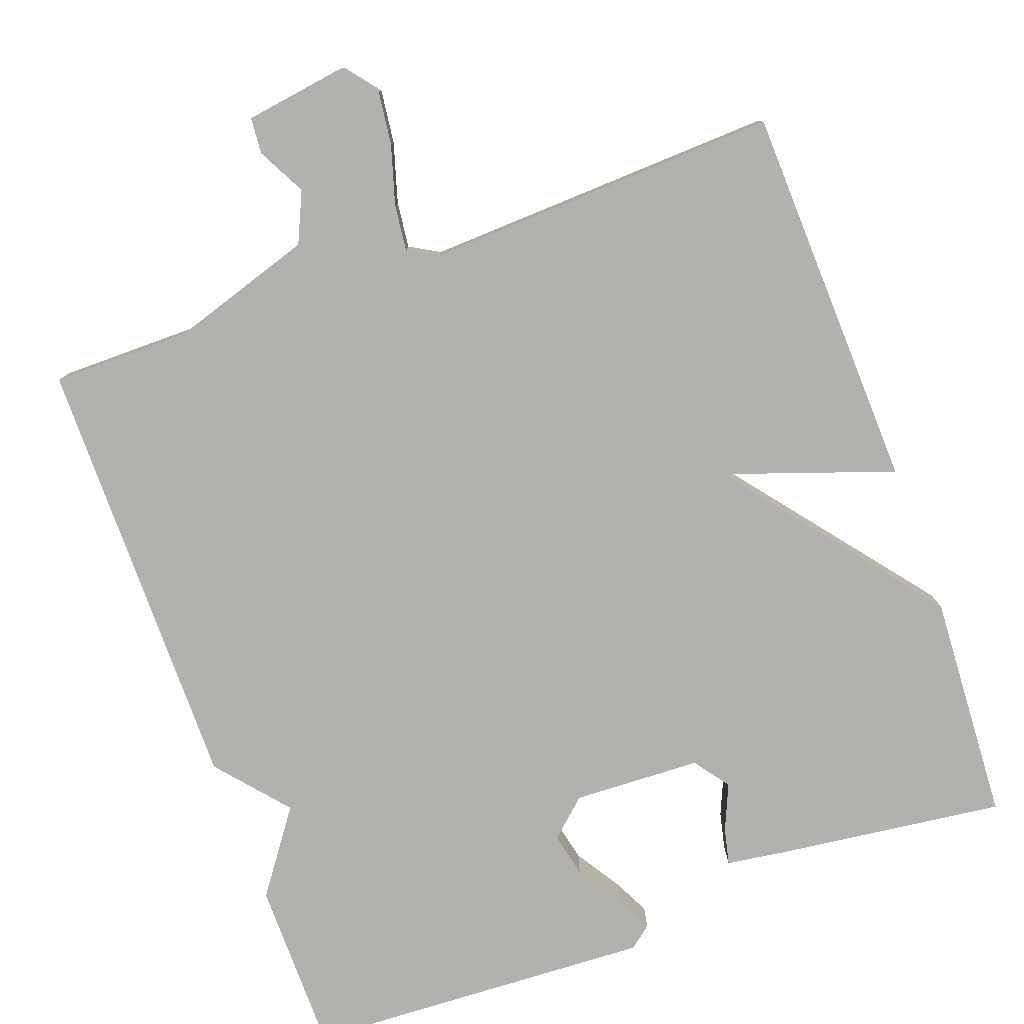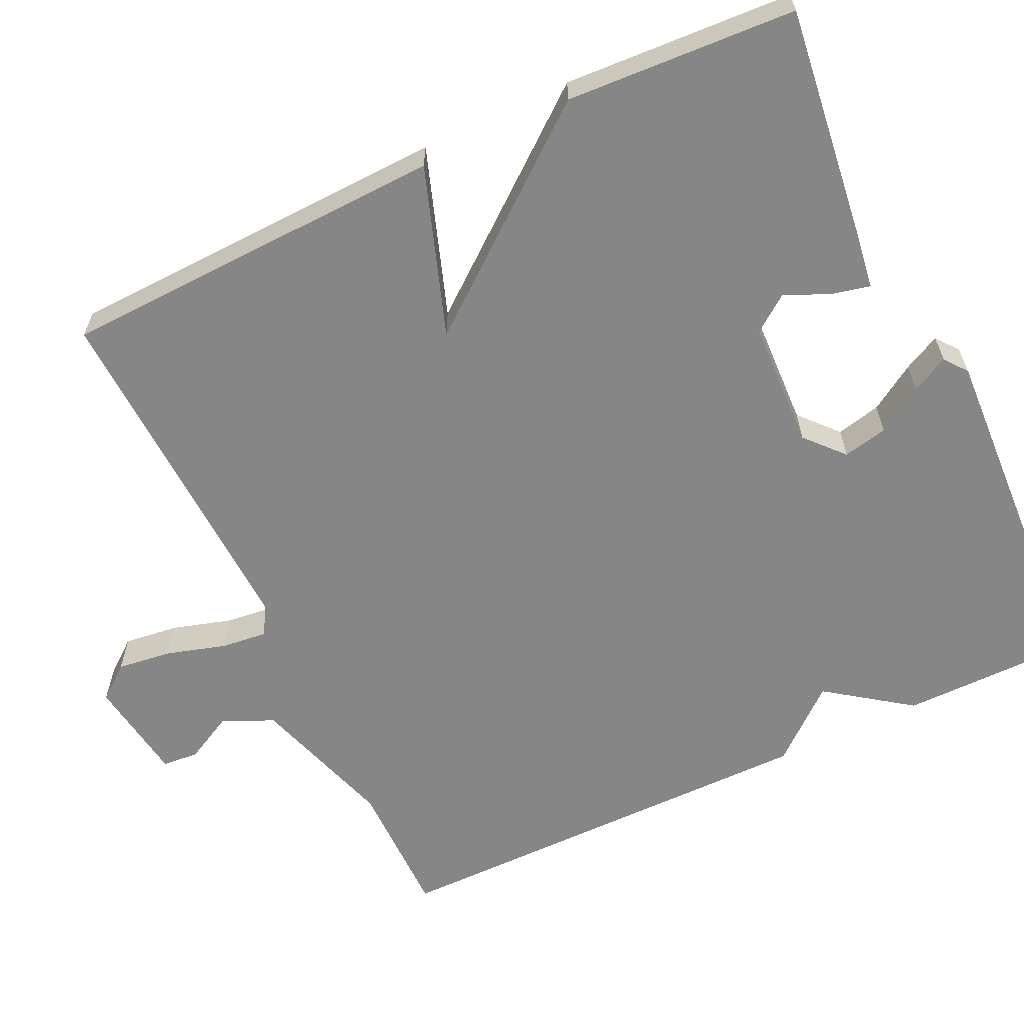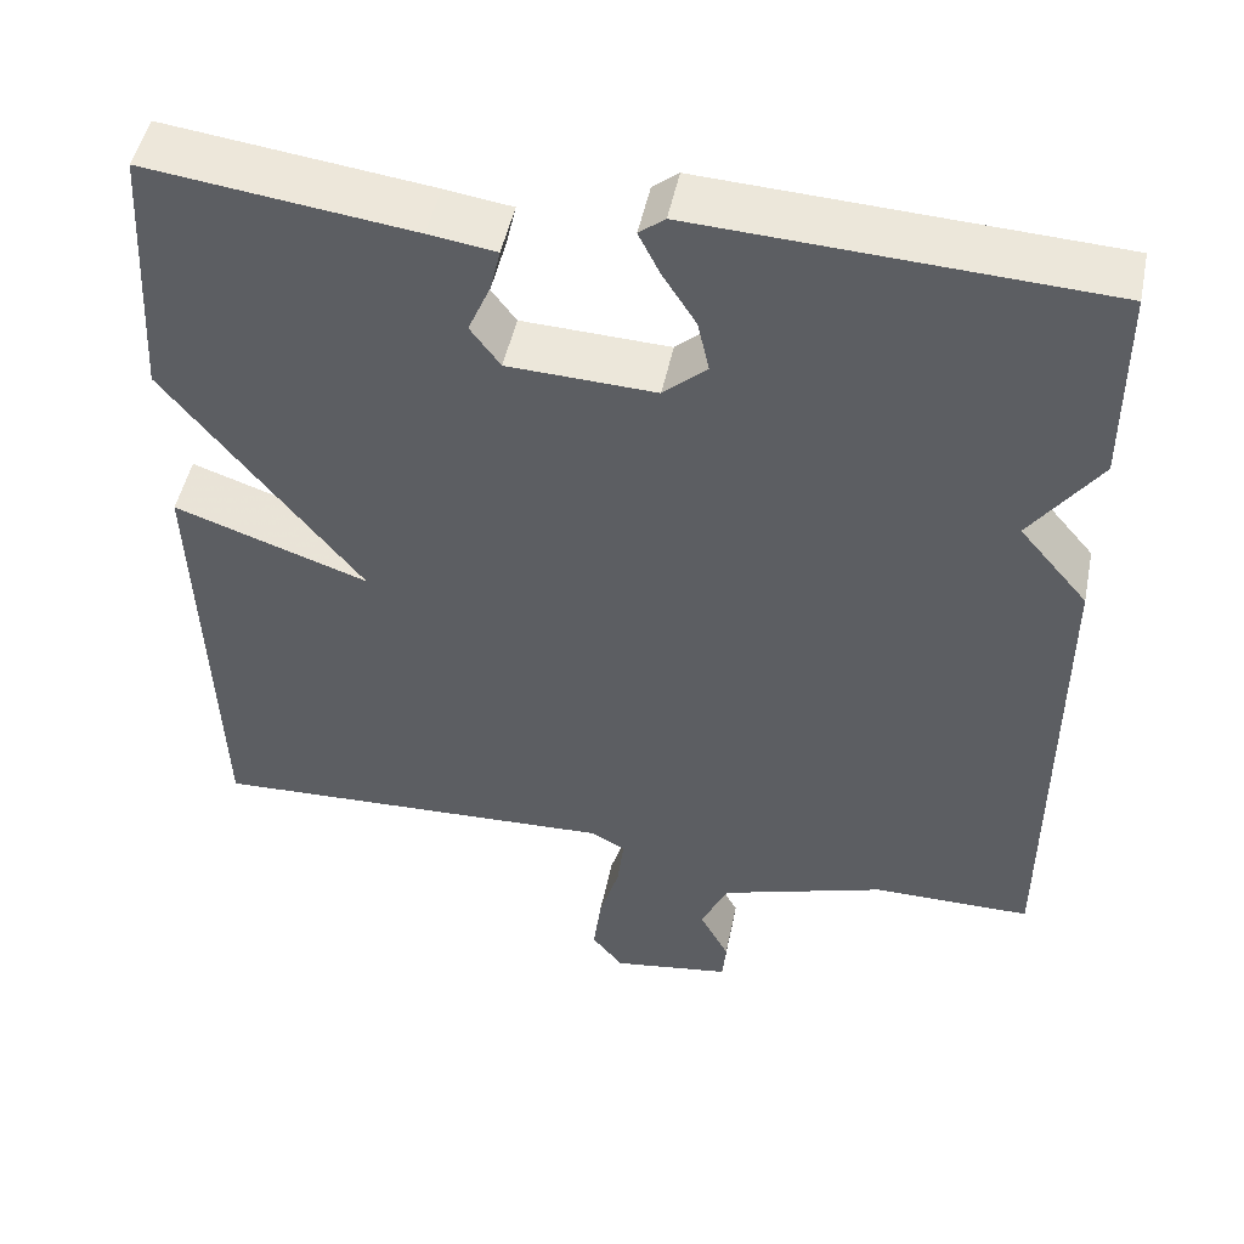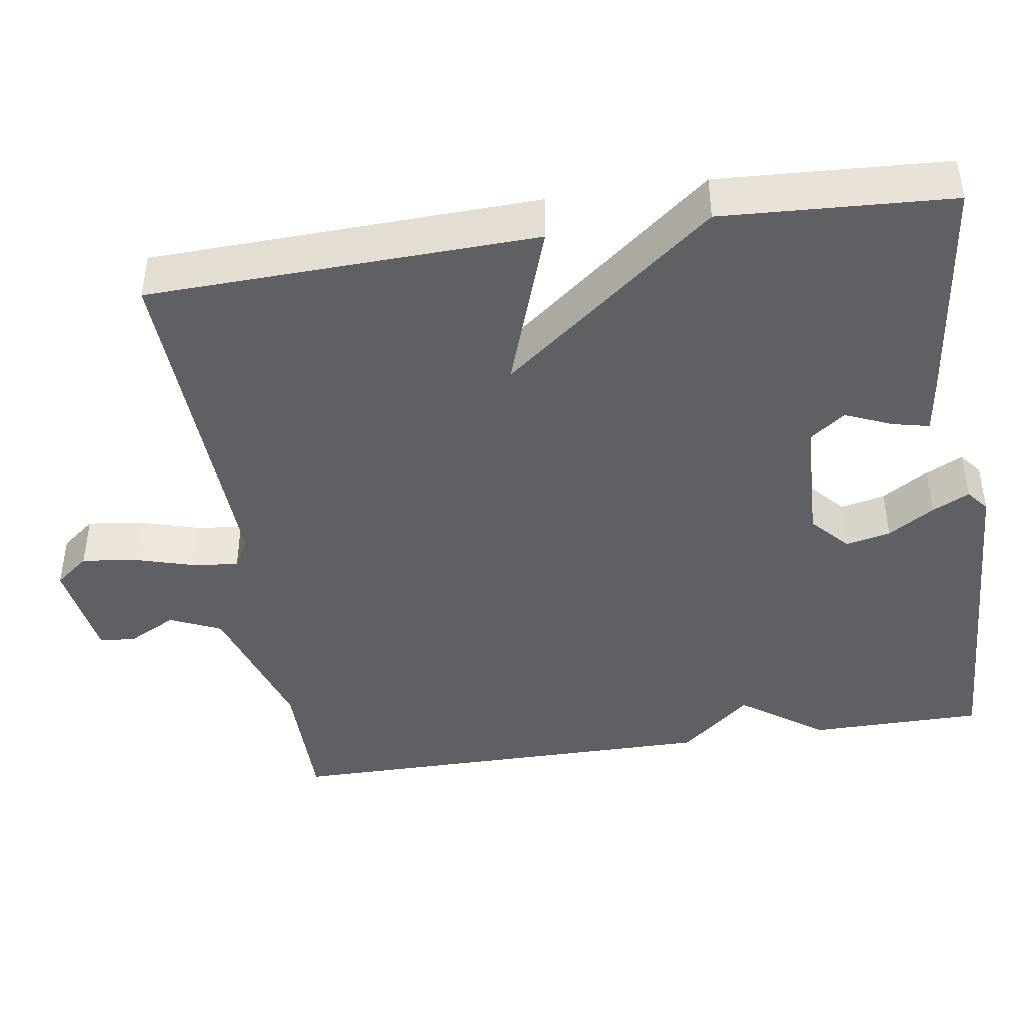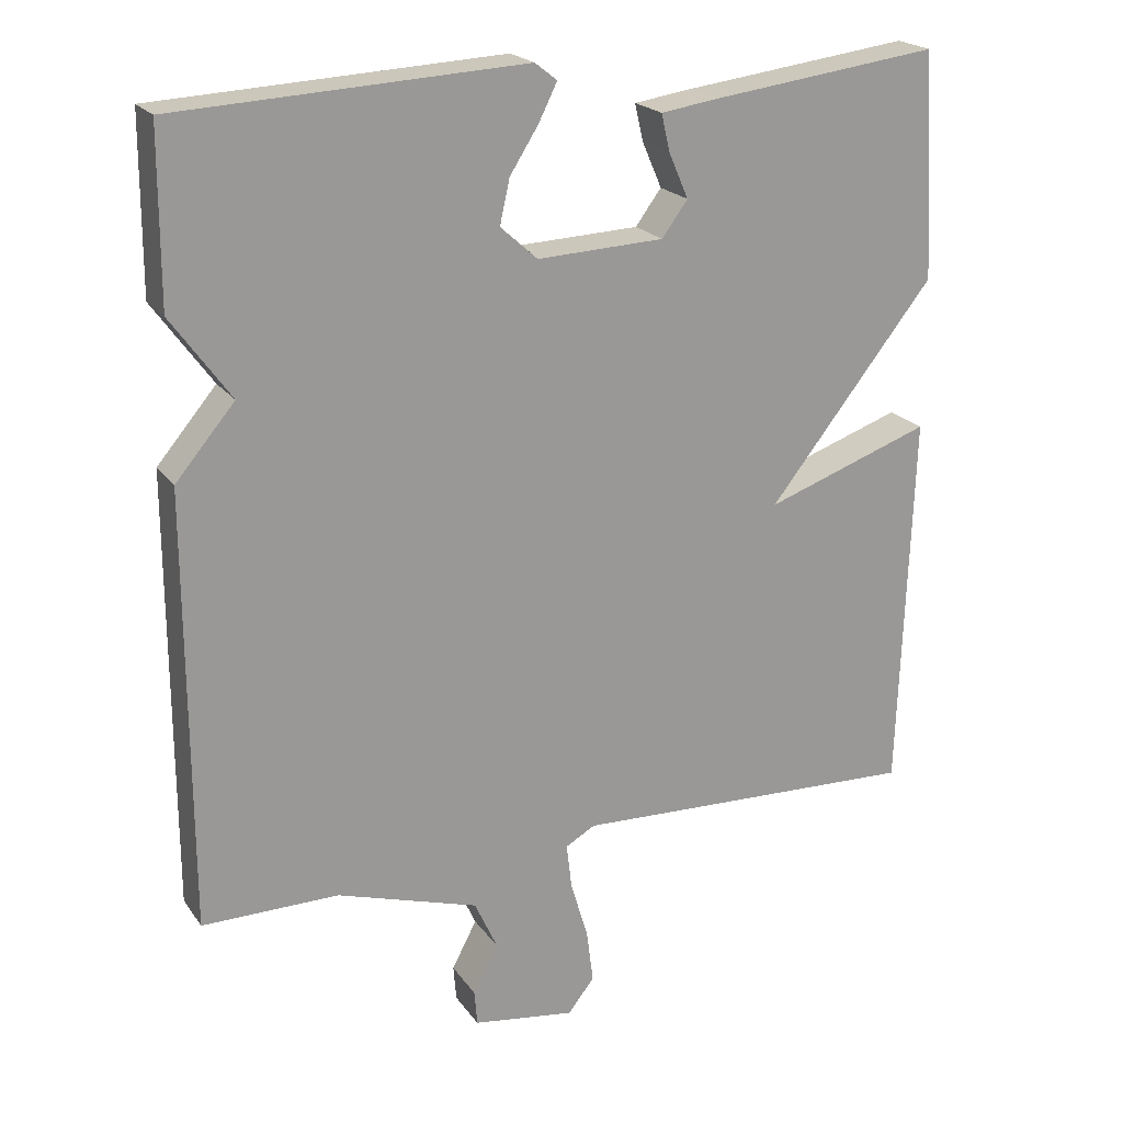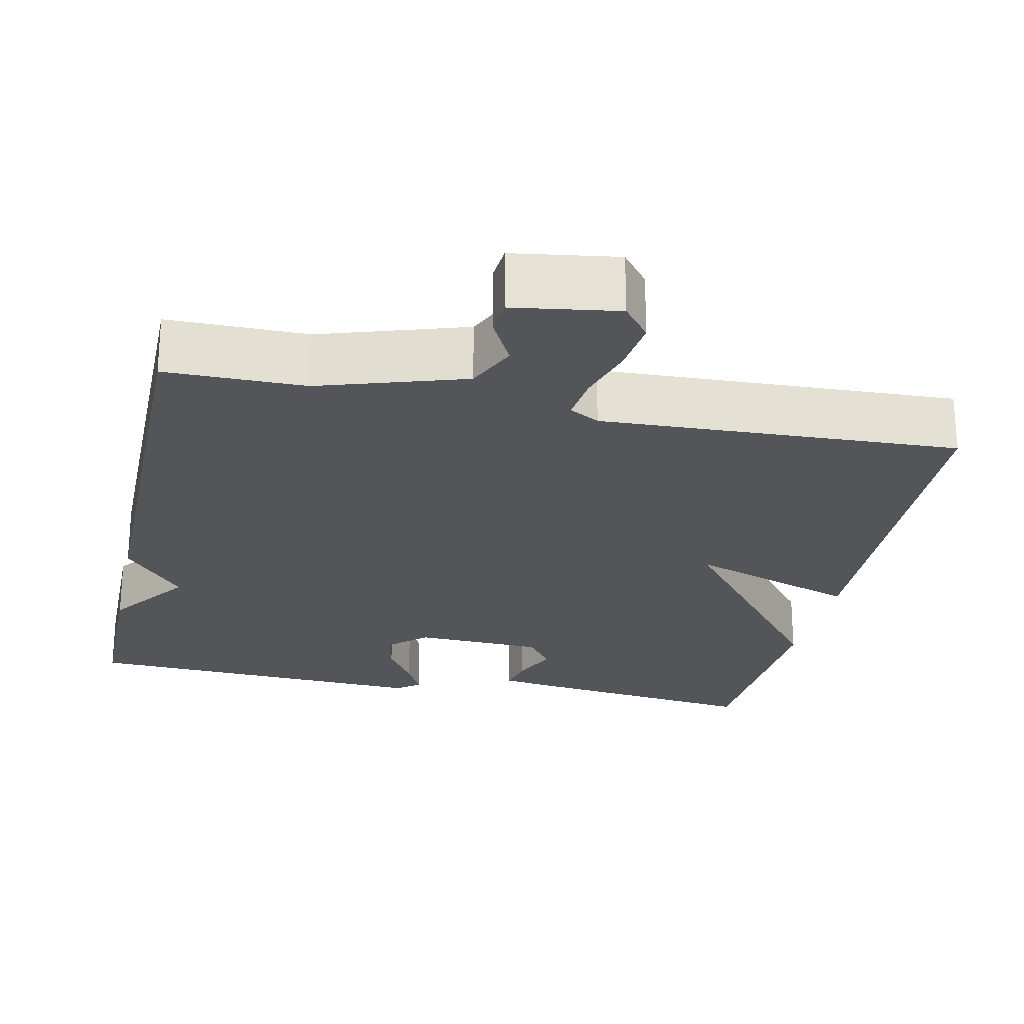
<metadata>
{"format":"obj","ext":"obj","renderer":"f3d","projection":"perspective","resolution":1024,"background":"white","views":[{"elev":-79.3,"azim":-160.0,"up":"+Y"},{"elev":-62.1,"azim":-64.6,"up":"+Y"},{"elev":48.8,"azim":11.6,"up":"+Z"},{"elev":-43.0,"azim":-81.2,"up":"+Y"},{"elev":21.0,"azim":154.5,"up":"+Z"},{"elev":-24.2,"azim":168.0,"up":"+Y"}]}
</metadata>
<code>
v 0.5 0.07 0.5
v 0.501 0.07 0.274
v 0.423 0.07 0.166
v 0.501 0.07 0.074
v 0.5 0.07 -0.5
v 0.32 0.07 -0.5
v 0.133 0.07 -0.559
v 0.103 0.07 -0.625
v 0.136 0.07 -0.688
v 0.132 0.07 -0.735
v -0.003 0.07 -0.755
v -0.038 0.07 -0.711
v -0.029 0.07 -0.64
v -0.006 0.07 -0.563
v 0.001 0.07 -0.503
v -0.038 0.07 -0.481
v -0.5 0.07 -0.5
v -0.517 0.07 0.003
v -0.298 0.07 -0.073
v -0.517 0.07 0.203
v -0.5 0.07 0.5
v -0.2 0.07 0.462
v -0.124 0.07 0.451
v -0.135 0.07 0.403
v -0.161 0.07 0.343
v -0.127 0.07 0.297
v 0.04 0.07 0.29
v 0.089 0.07 0.334
v 0.076 0.07 0.392
v 0.038 0.07 0.452
v 0.014 0.07 0.5
v 0.043 0.07 0.523
v 0.5 0 0.5
v 0.501 0 0.274
v 0.423 0 0.166
v 0.501 0 0.074
v 0.5 0 -0.5
v 0.32 0 -0.5
v 0.133 0 -0.559
v 0.103 0 -0.625
v 0.136 0 -0.688
v 0.132 0 -0.735
v -0.003 0 -0.755
v -0.038 0 -0.711
v -0.029 0 -0.64
v -0.006 0 -0.563
v 0.001 0 -0.503
v -0.038 0 -0.481
v -0.5 0 -0.5
v -0.517 0 0.003
v -0.298 0 -0.073
v -0.517 0 0.203
v -0.5 0 0.5
v -0.2 0 0.462
v -0.124 0 0.451
v -0.135 0 0.403
v -0.161 0 0.343
v -0.127 0 0.297
v 0.04 0 0.29
v 0.089 0 0.334
v 0.076 0 0.392
v 0.038 0 0.452
v 0.014 0 0.5
v 0.043 0 0.523
f 1 2 3
f 32 1 3
f 31 32 3
f 30 31 3
f 29 30 3
f 4 5 6
f 3 4 6
f 29 3 6
f 28 29 6
f 27 28 6 7
f 26 27 7 8
f 25 26 8
f 23 24 25
f 22 23 25
f 21 22 25
f 20 21 25
f 19 20 25
f 19 25 8
f 16 17 18 19
f 15 16 19
f 15 19 8 9
f 9 10 11
f 15 9 11
f 14 15 11
f 11 12 13 14
f 35 34 33
f 35 33 64
f 35 64 63
f 35 63 62
f 35 62 61
f 38 37 36
f 38 36 35
f 38 35 61
f 38 61 60
f 39 38 60 59
f 40 39 59 58
f 40 58 57
f 57 56 55
f 57 55 54
f 57 54 53
f 57 53 52
f 57 52 51
f 40 57 51
f 51 50 49 48
f 51 48 47
f 41 40 51 47
f 43 42 41
f 43 41 47
f 43 47 46
f 46 45 44 43
f 1 33 34 2
f 2 34 35 3
f 3 35 36 4
f 4 36 37 5
f 5 37 38 6
f 6 38 39 7
f 7 39 40 8
f 8 40 41 9
f 9 41 42 10
f 10 42 43 11
f 11 43 44 12
f 12 44 45 13
f 13 45 46 14
f 14 46 47 15
f 15 47 48 16
f 16 48 49 17
f 17 49 50 18
f 18 50 51 19
f 19 51 52 20
f 20 52 53 21
f 21 53 54 22
f 22 54 55 23
f 23 55 56 24
f 24 56 57 25
f 25 57 58 26
f 26 58 59 27
f 27 59 60 28
f 28 60 61 29
f 29 61 62 30
f 30 62 63 31
f 31 63 64 32
f 32 64 33 1

</code>
